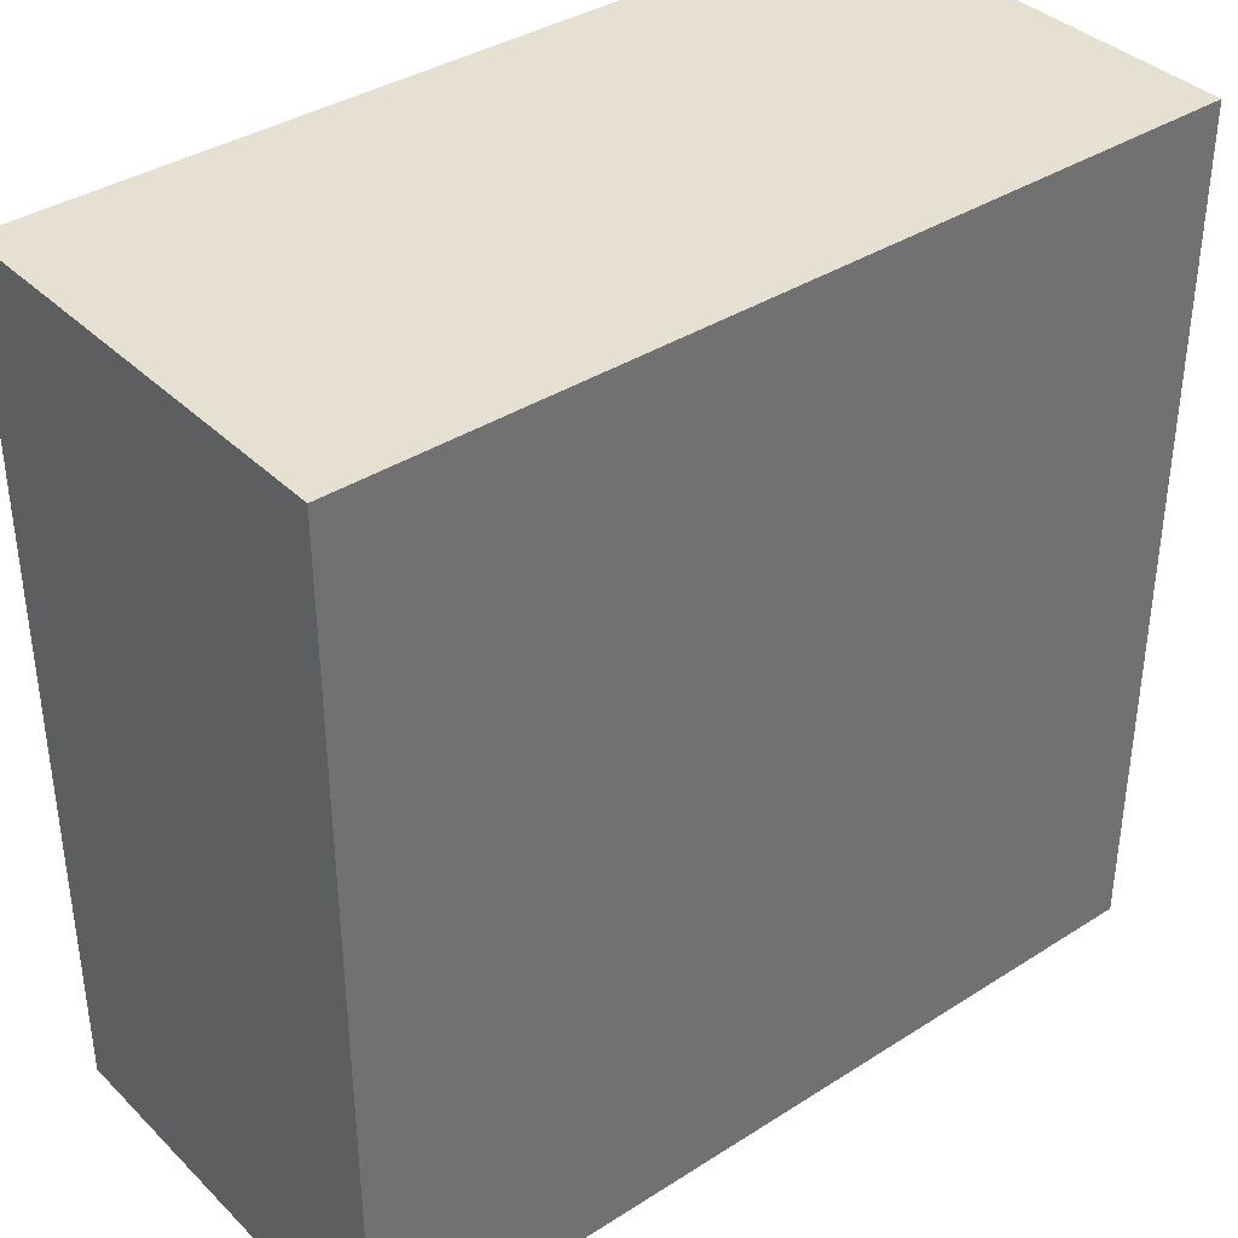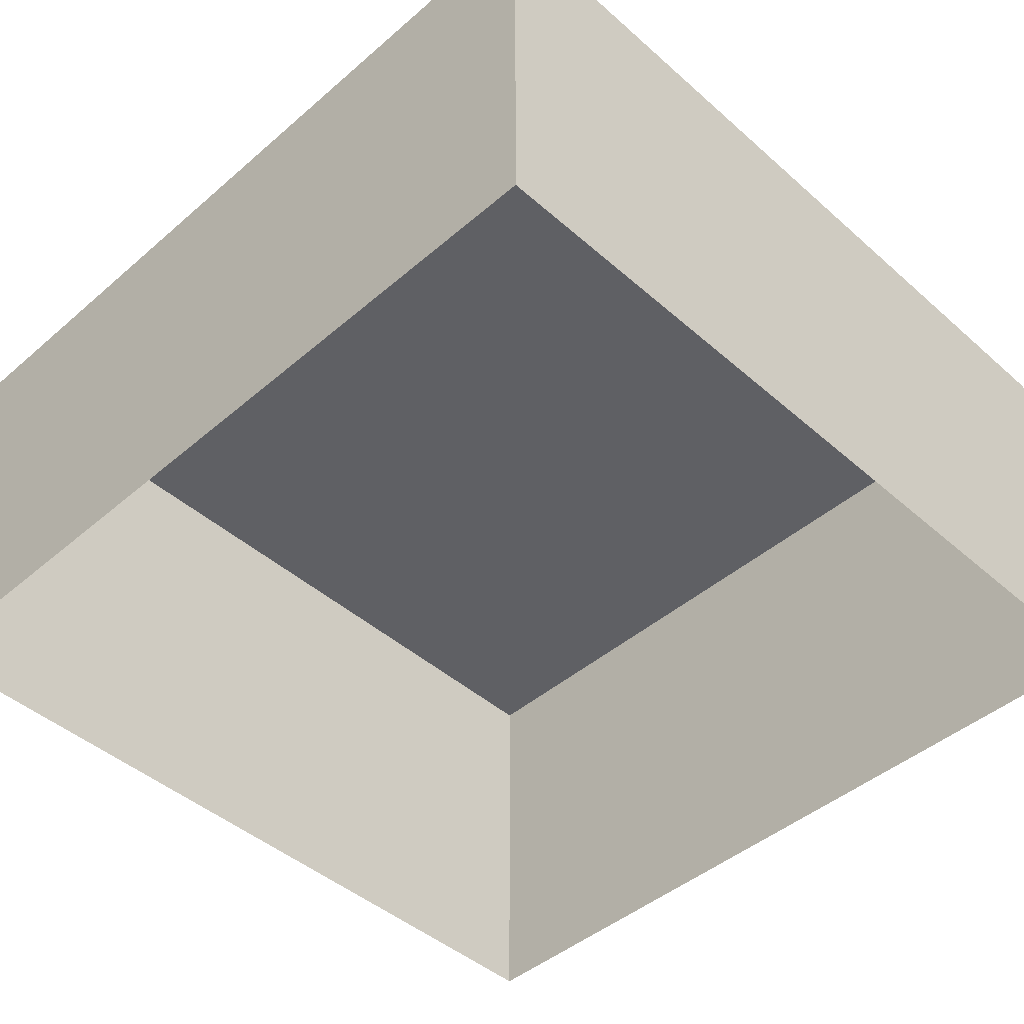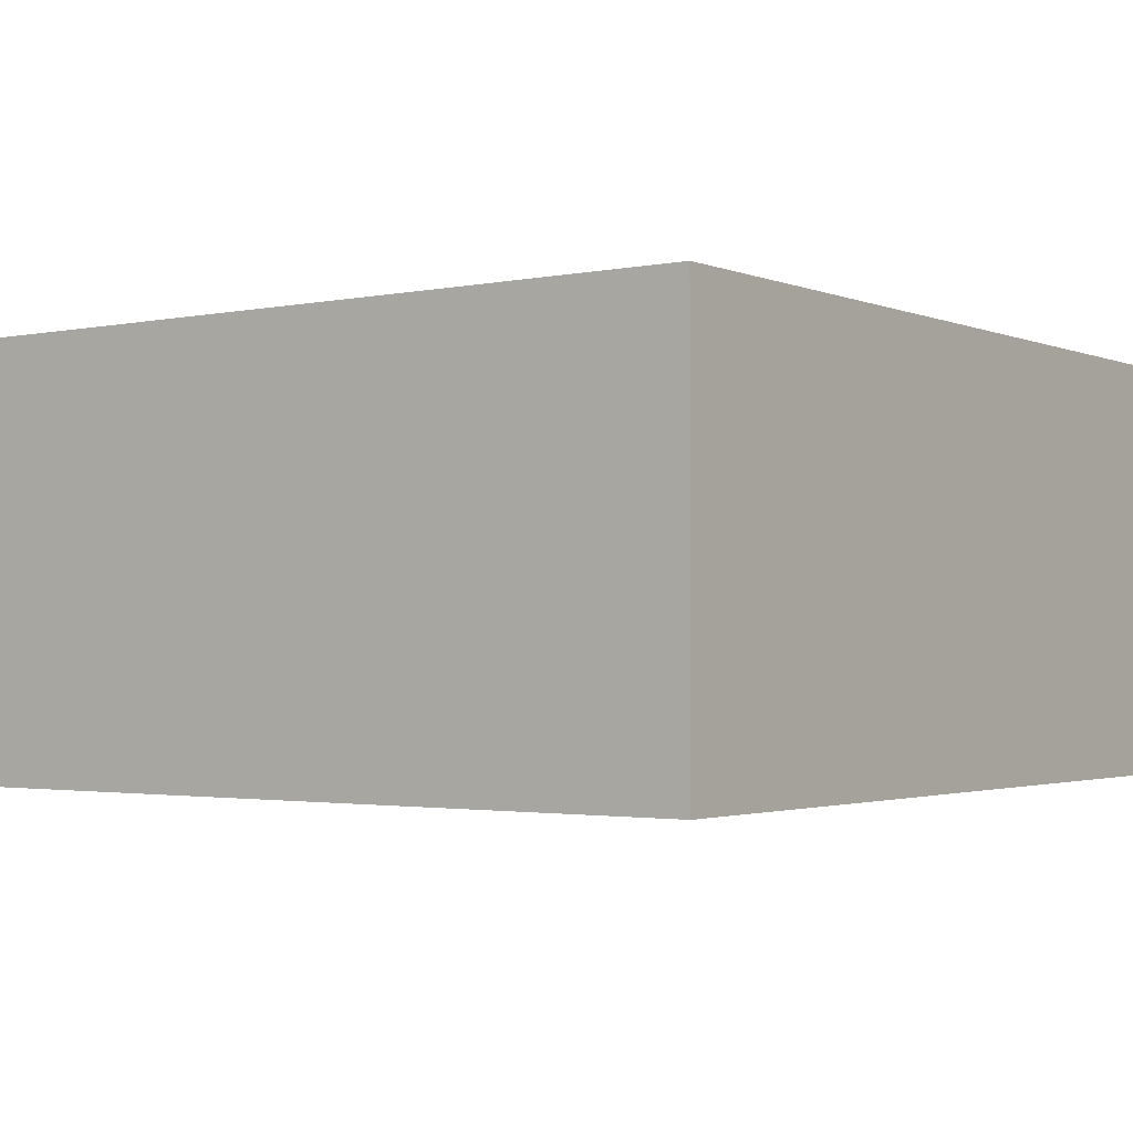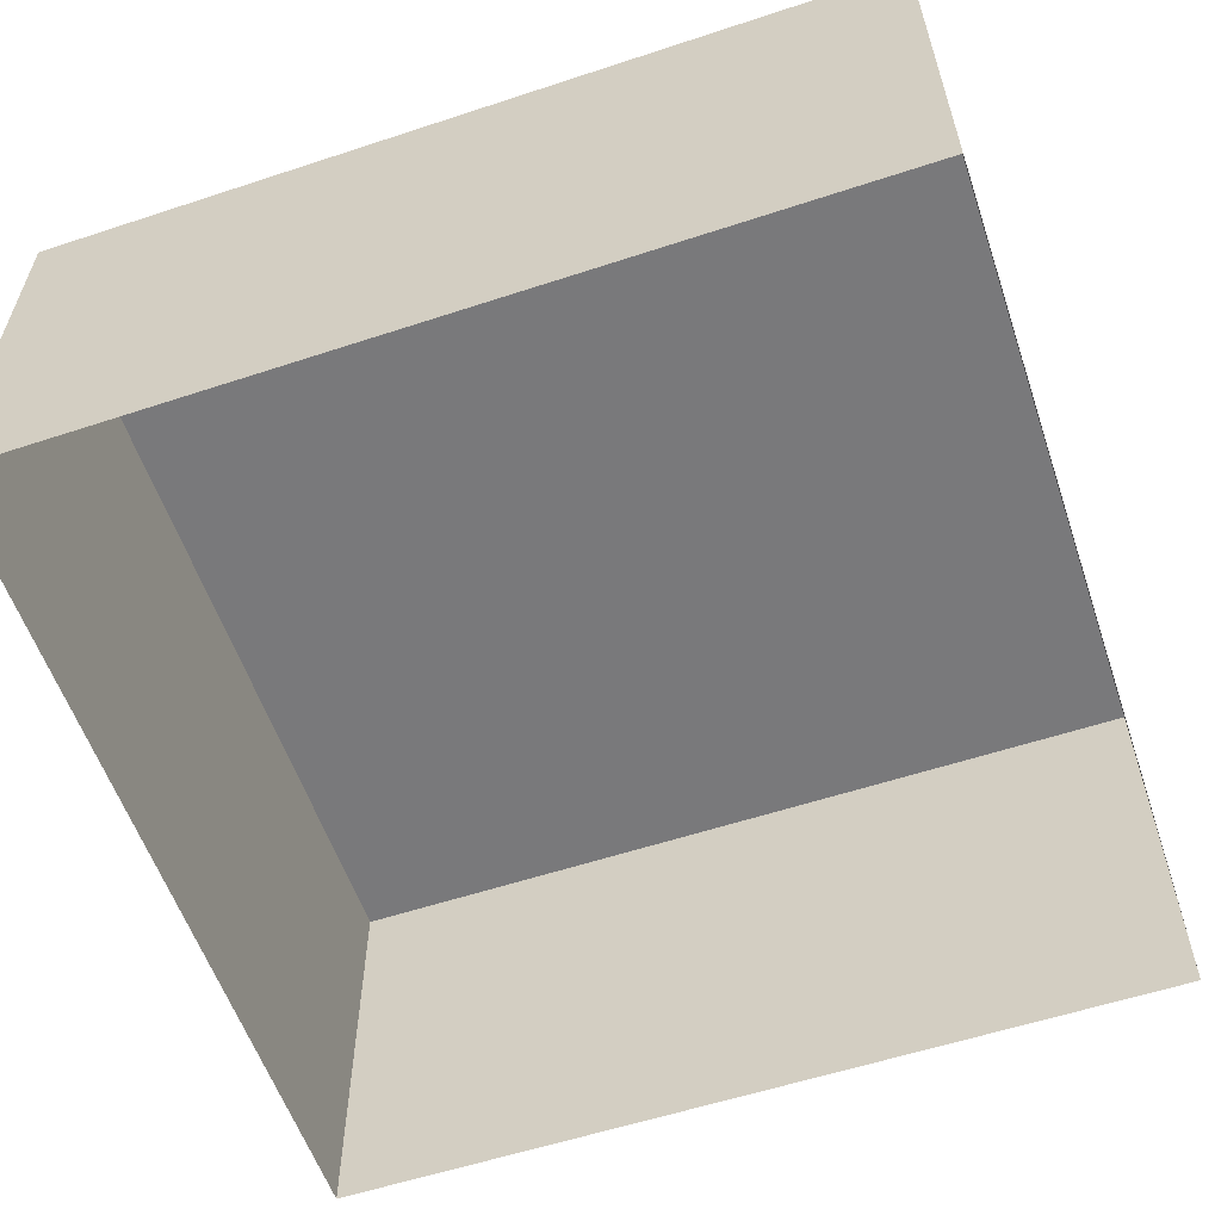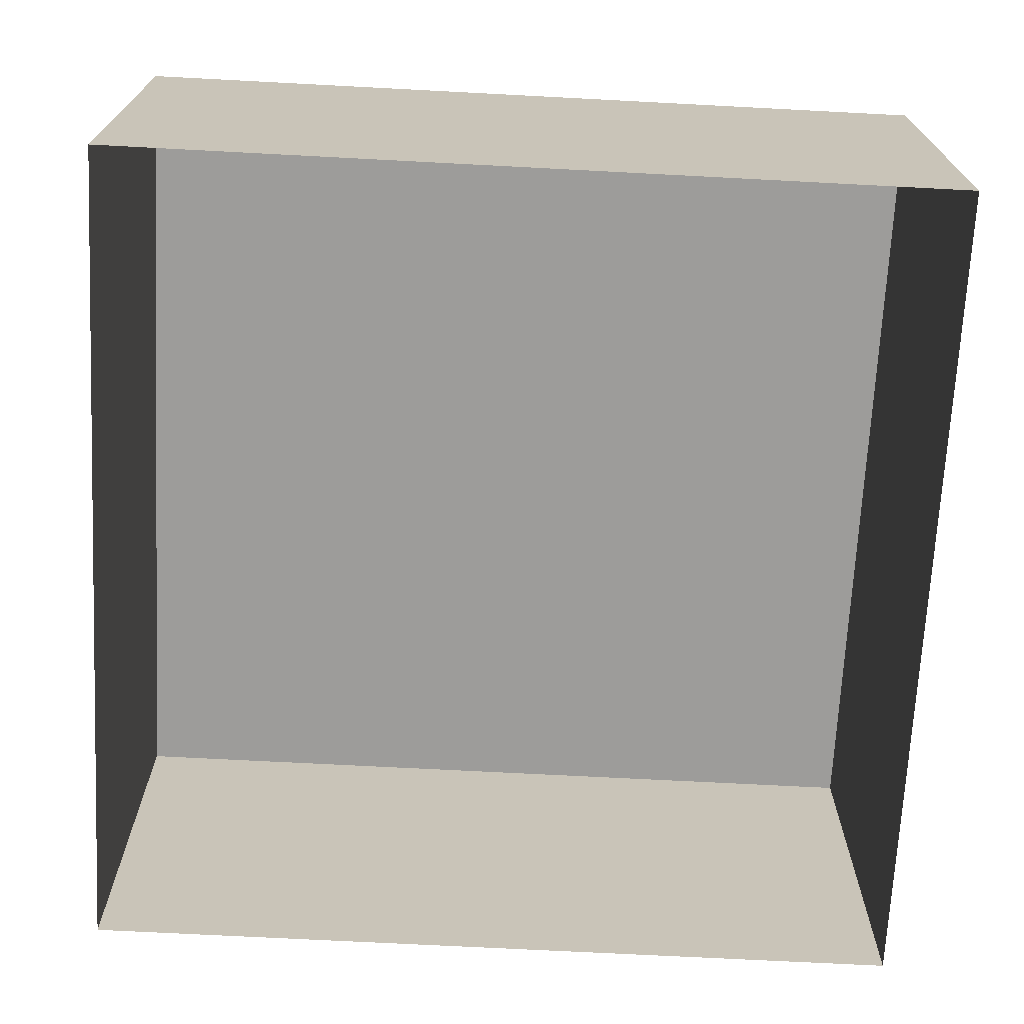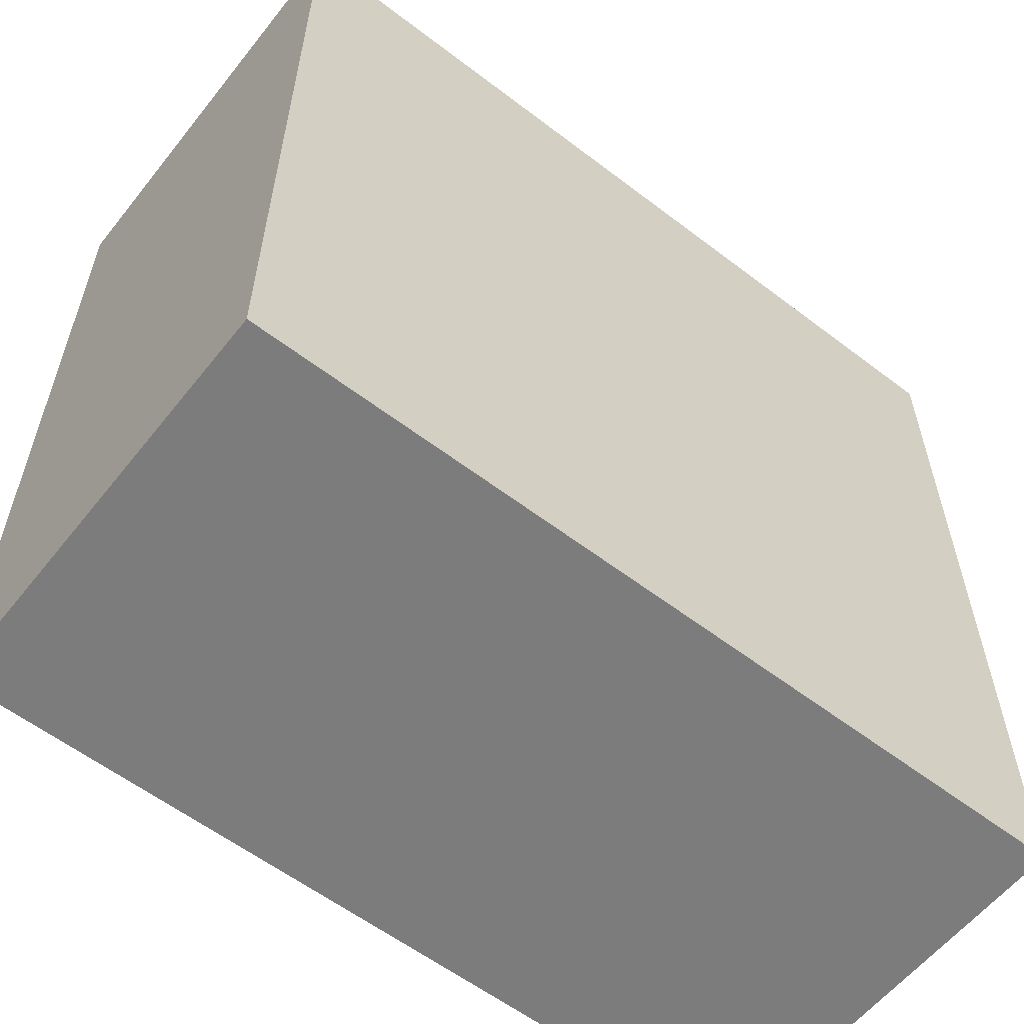
<metadata>
{"format":"obj","ext":"obj","renderer":"f3d","projection":"perspective","resolution":1024,"background":"white","views":[{"elev":37.6,"azim":-39.2,"up":"+Y"},{"elev":-45.3,"azim":-135.3,"up":"+Z"},{"elev":-2.0,"azim":-54.0,"up":"+Z"},{"elev":-57.9,"azim":-161.2,"up":"+Z"},{"elev":-70.3,"azim":177.0,"up":"+Z"},{"elev":-58.8,"azim":-38.2,"up":"+Y"}]}
</metadata>
<code>
g Bota_campaign4_blue_cristal_1
v 78.63 -6.771 6.462
v 79.63 -6.771 5.962
v 79.63 -6.771 6.462
v 78.63 -6.771 5.962
v 78.63 -6.771 5.962
v 78.63 -7.771 6.462
v 78.63 -7.771 5.962
v 78.63 -6.771 6.462
v 79.63 -7.771 6.462
v 79.63 -6.771 5.962
v 79.63 -7.771 5.962
v 79.63 -6.771 6.462
v 79.63 -7.771 5.962
v 78.63 -7.771 6.462
v 79.63 -7.771 6.462
v 78.63 -7.771 5.962
v 78.63 -7.771 6.462
v 79.63 -6.771 6.462
v 79.63 -7.771 6.462
v 78.63 -6.771 6.462
g Bota_campaign4_blue_cristal_1_0
f 3 2 1
f 4 1 2
f 7 6 5
f 8 5 6
f 11 10 9
f 12 9 10
f 15 14 13
f 16 13 14
f 19 18 17
f 20 17 18

</code>
